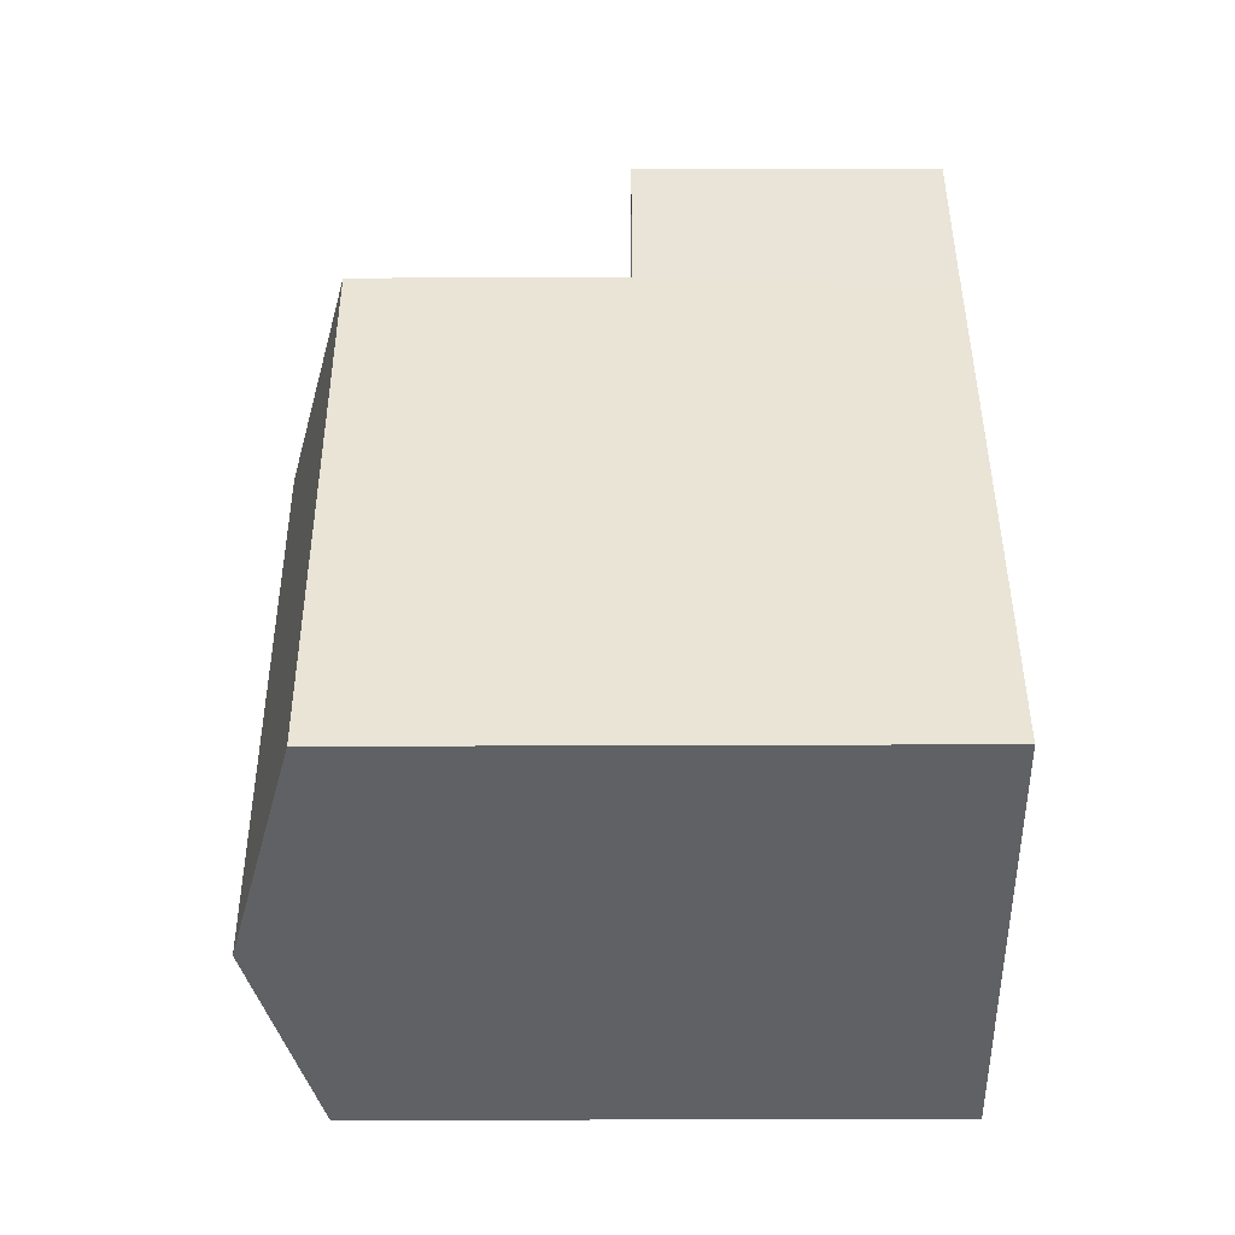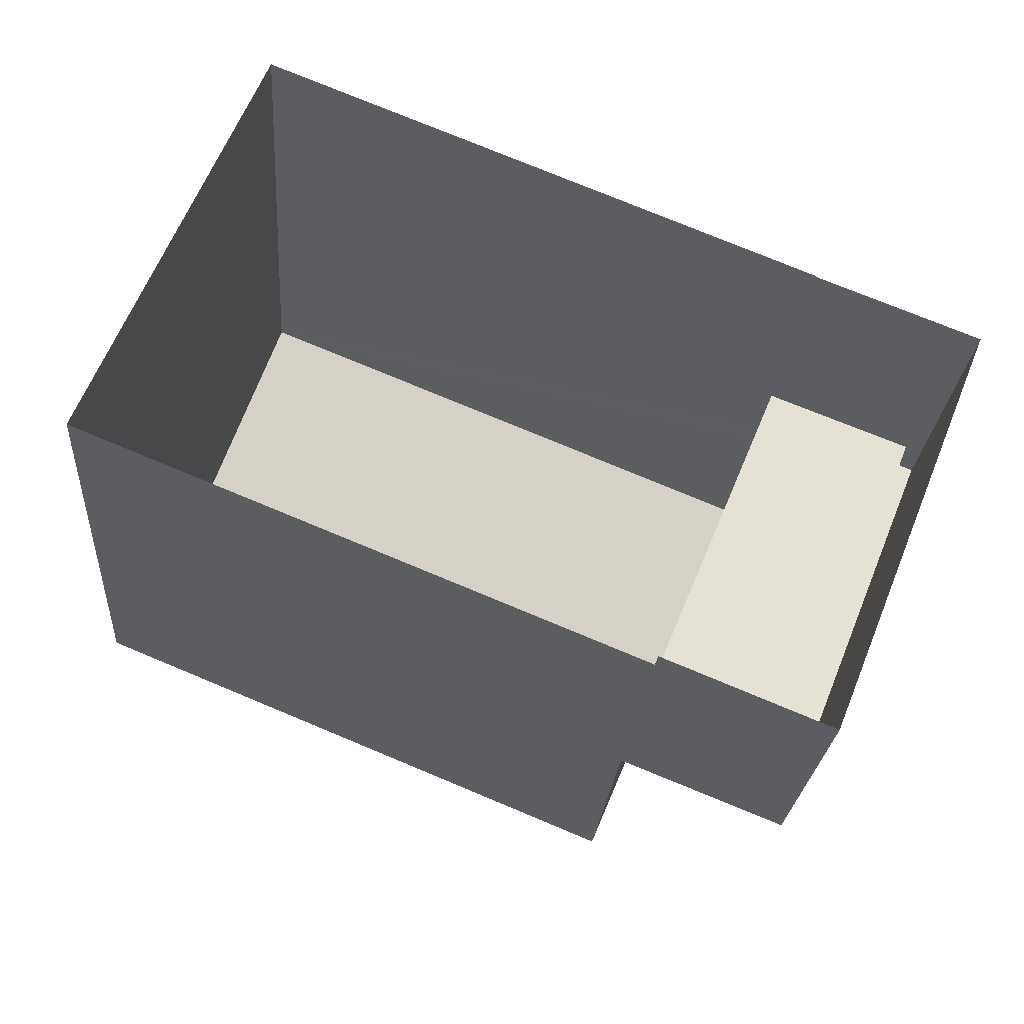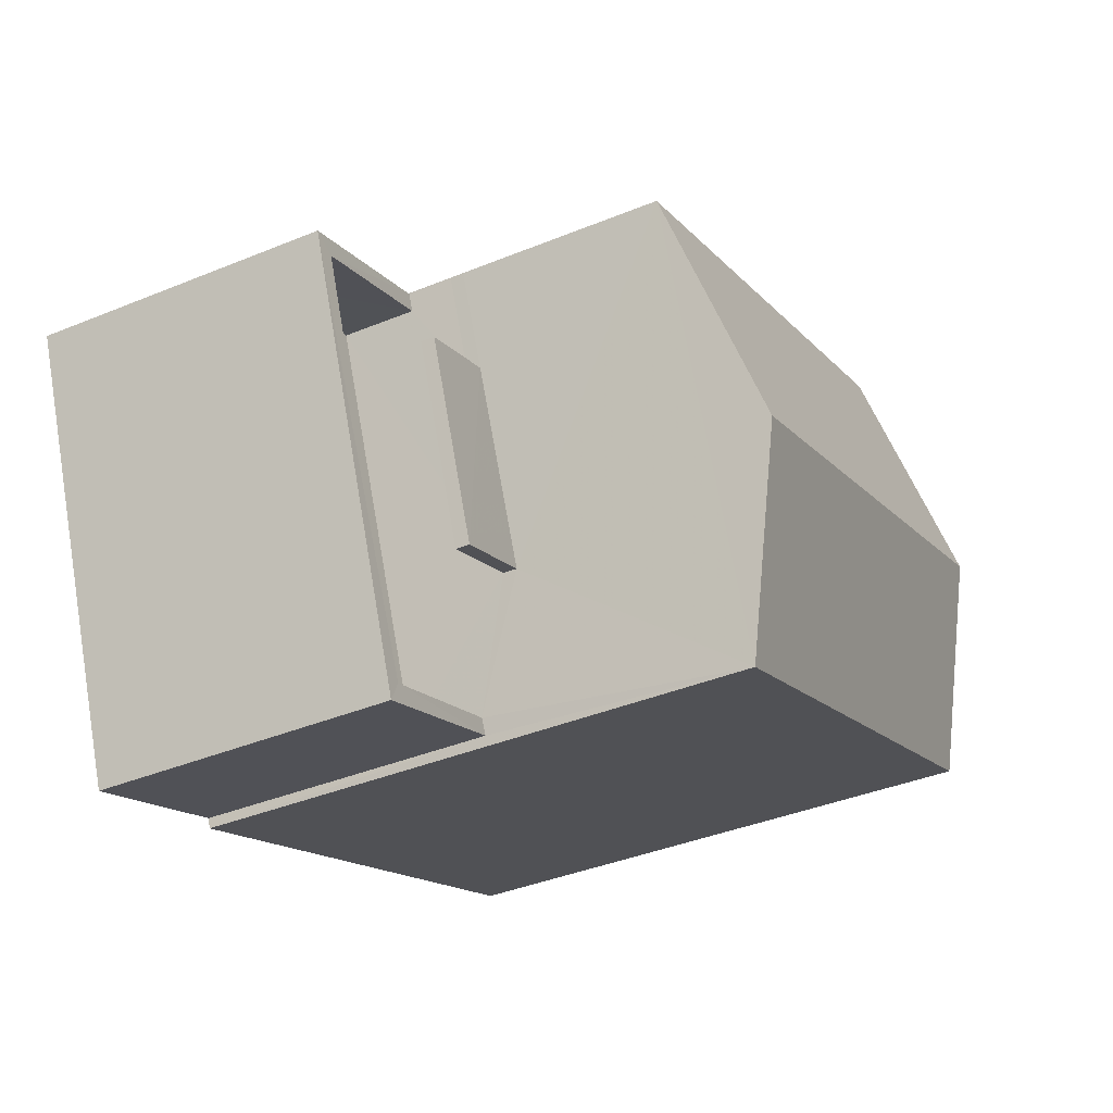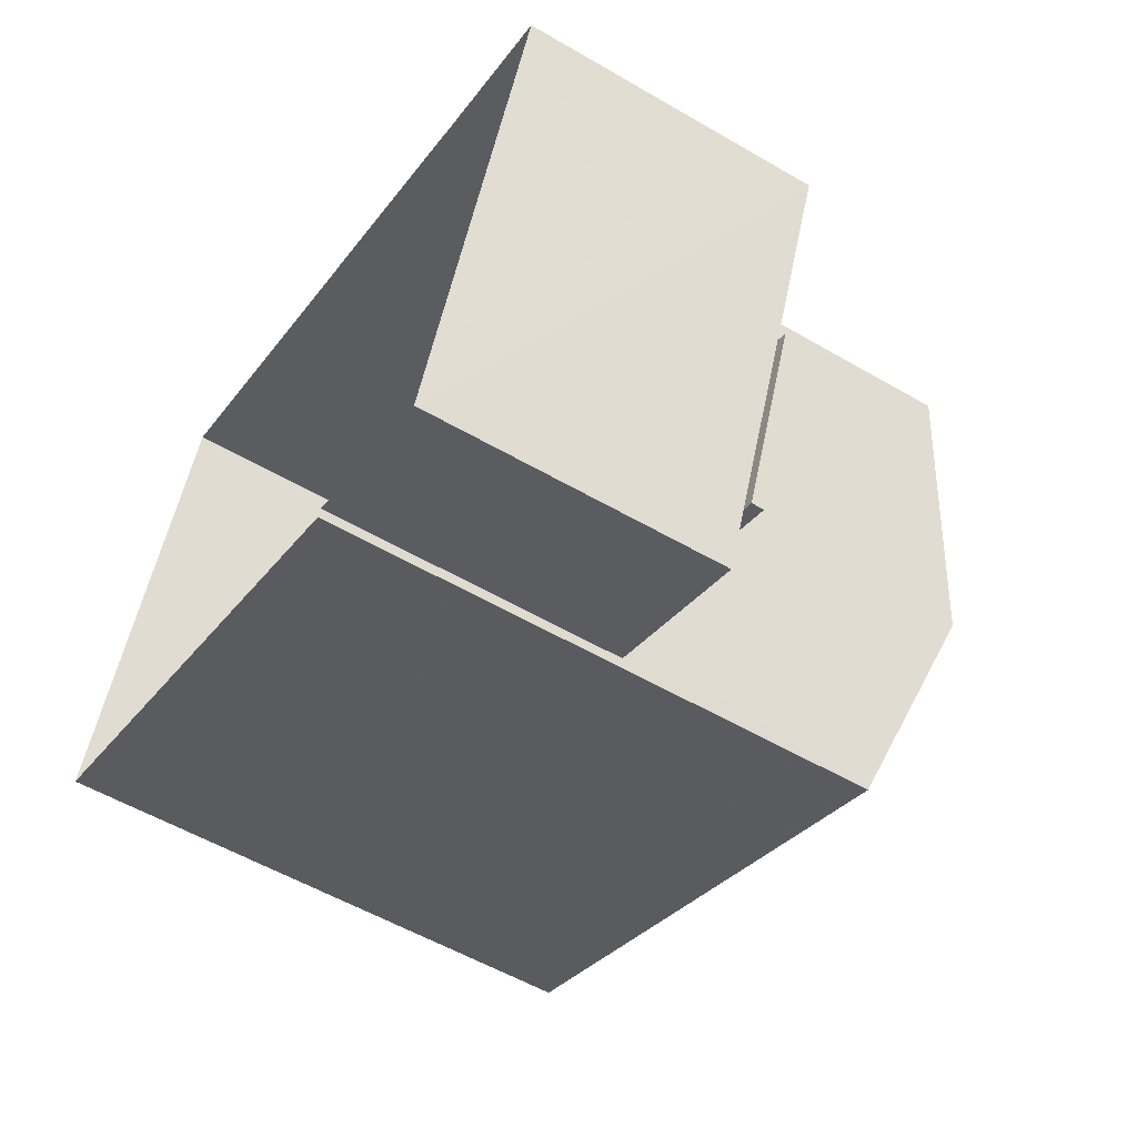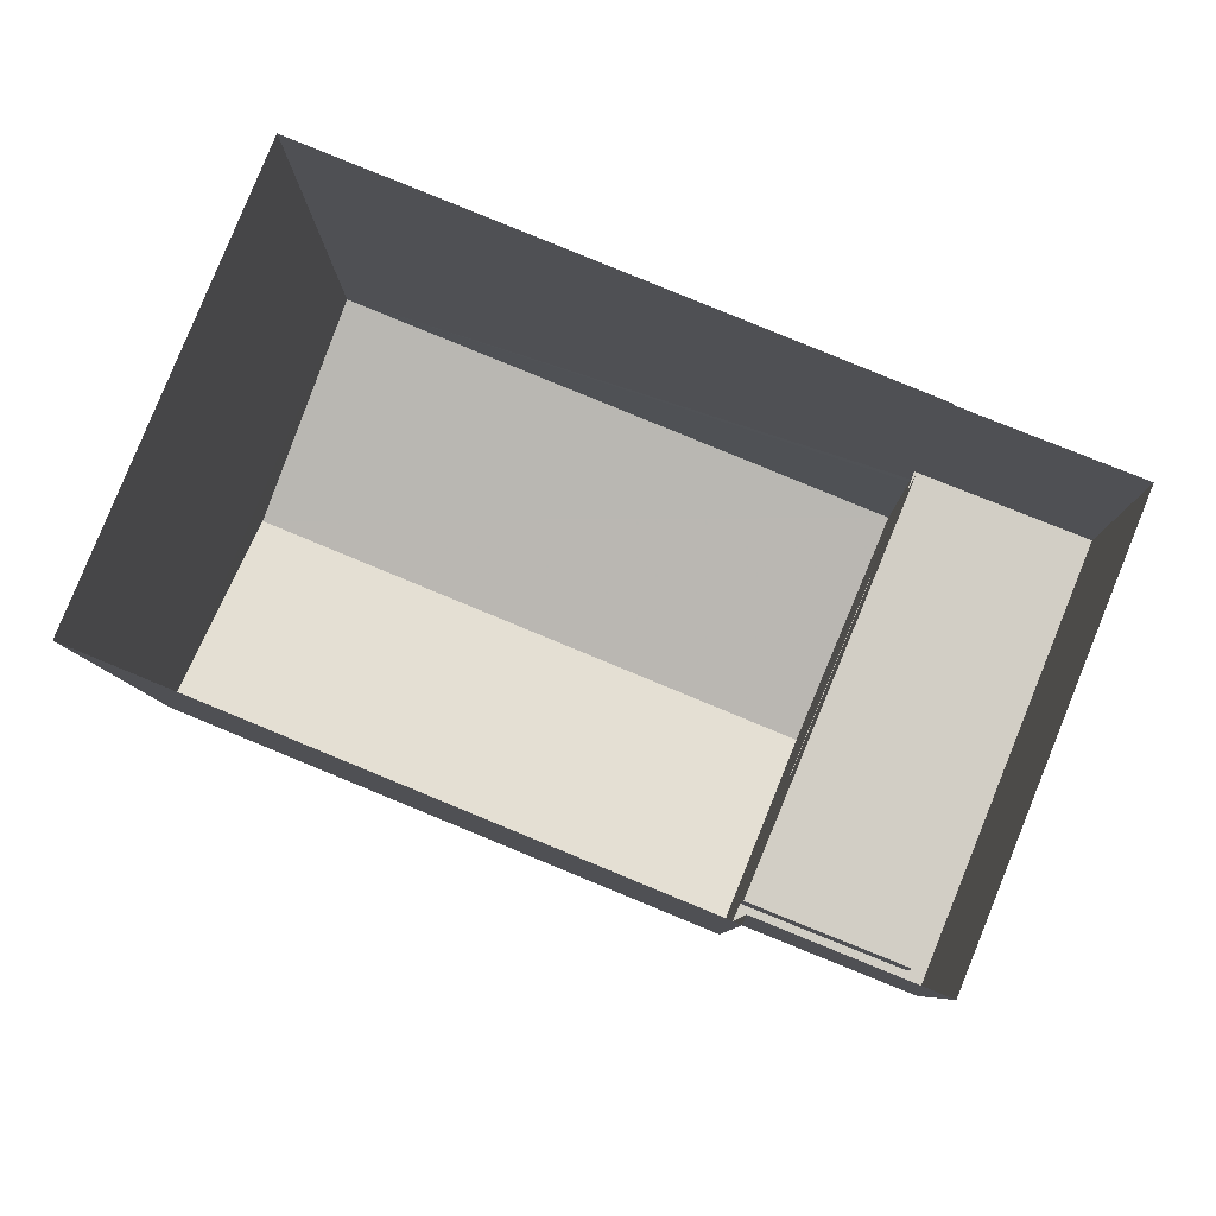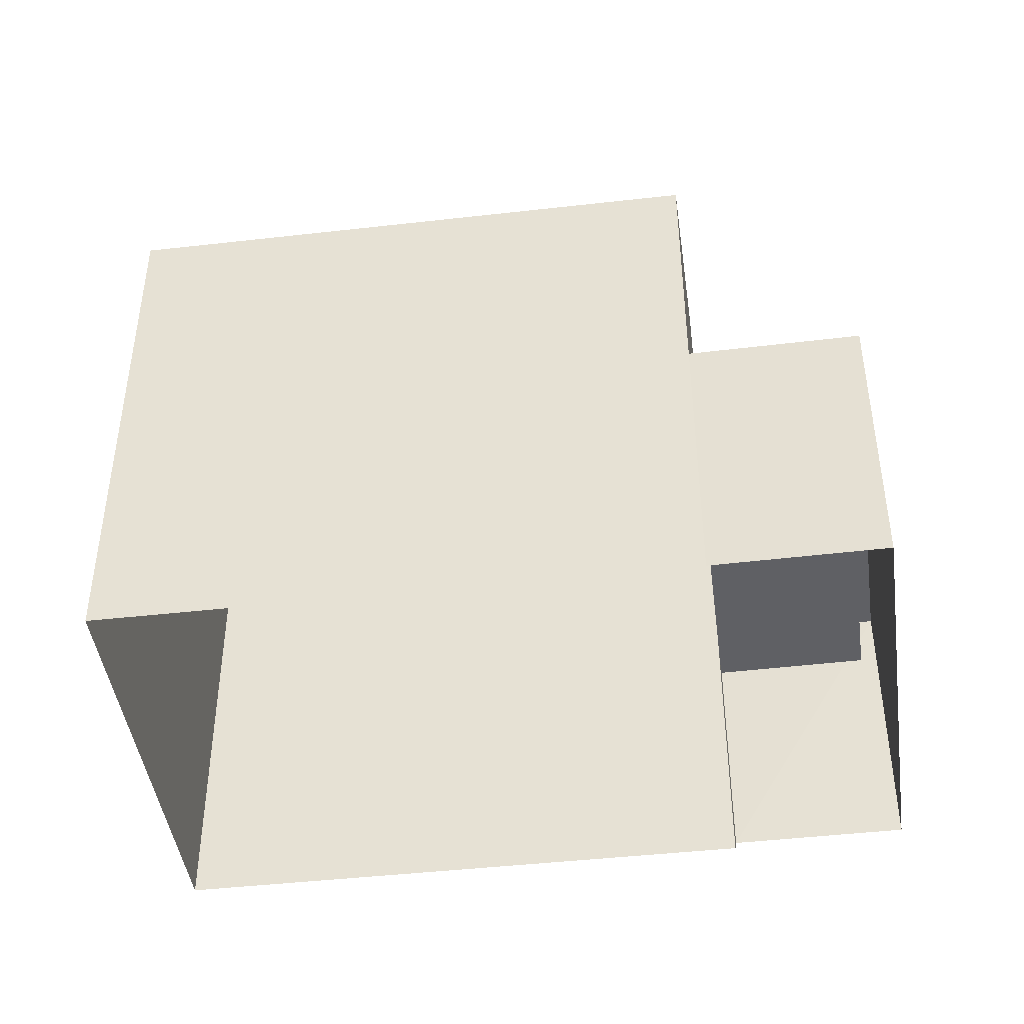
<metadata>
{"format":"obj","ext":"obj","renderer":"f3d","projection":"perspective","resolution":1024,"background":"white","views":[{"elev":65.0,"azim":89.8,"up":"+Y"},{"elev":-24.9,"azim":175.9,"up":"+Y"},{"elev":-39.3,"azim":-63.0,"up":"+Y"},{"elev":-55.3,"azim":-121.6,"up":"+Y"},{"elev":-7.6,"azim":-179.5,"up":"+Y"},{"elev":-44.1,"azim":-150.0,"up":"+Z"}]}
</metadata>
<code>
v -8.872e+04 -9.999e+04 3.055
v -8.872e+04 -9.999e+04 3.055
v -8.871e+04 -9.999e+04 3.055
v -8.871e+04 -9.998e+04 3.055
v -8.872e+04 -9.998e+04 3.055
v -8.872e+04 -9.999e+04 3.056
v -8.872e+04 -9.998e+04 3.055
v -8.872e+04 -9.998e+04 3.055
v -8.872e+04 -9.998e+04 6.812
v -8.872e+04 -9.999e+04 6.812
v -8.872e+04 -9.998e+04 6.812
v -8.872e+04 -9.999e+04 6.812
v -8.872e+04 -9.998e+04 5.512
v -8.872e+04 -9.998e+04 5.512
v -8.872e+04 -9.999e+04 5.513
v -8.872e+04 -9.999e+04 5.512
v -8.872e+04 -9.998e+04 6.962
v -8.872e+04 -9.998e+04 6.962
v -8.872e+04 -9.999e+04 6.962
v -8.872e+04 -9.999e+04 6.962
v -8.872e+04 -9.998e+04 9.192
v -8.871e+04 -9.998e+04 9.887
v -8.871e+04 -9.998e+04 9.192
v -8.872e+04 -9.999e+04 9.887
v -8.871e+04 -9.999e+04 9.192
v -8.872e+04 -9.999e+04 9.192
v -8.872e+04 -9.998e+04 6.312
v -8.872e+04 -9.998e+04 6.312
v -8.872e+04 -9.998e+04 6.312
v -8.872e+04 -9.999e+04 6.312
v -8.872e+04 -9.999e+04 6.313
v -8.872e+04 -9.999e+04 6.313
v -8.872e+04 -9.998e+04 6.312
v -8.872e+04 -9.999e+04 6.312
v -8.872e+04 -9.998e+04 6.812
v -8.872e+04 -9.998e+04 6.962
f 1 2 3
f 3 2 4
f 5 2 6
f 5 6 7
f 8 4 5
f 4 2 5
f 9 10 11
f 9 12 10
f 13 14 15
f 16 13 15
f 17 18 19
f 20 17 19
f 21 22 23
f 24 22 21
f 25 24 26
f 22 24 25
f 27 28 29
f 30 31 32
f 28 33 29
f 34 31 30
f 31 33 32
f 29 33 31
f 12 19 10
f 12 20 19
f 34 15 31
f 34 16 15
f 22 25 23
f 23 3 4
f 23 25 3
f 25 1 3
f 25 26 1
f 24 21 26
f 17 11 18
f 17 9 11
f 2 32 6
f 2 30 32
f 28 8 5
f 2 1 30
f 28 35 8
f 36 17 21
f 1 26 30
f 13 16 12
f 21 20 26
f 34 30 26
f 12 16 34
f 9 35 27
f 27 13 9
f 28 27 35
f 21 17 20
f 9 13 12
f 12 34 20
f 20 34 26
f 17 36 35
f 9 17 35
f 33 7 6
f 32 33 6
f 8 35 4
f 4 35 23
f 36 21 23
f 35 36 23
f 27 29 14
f 13 27 14
f 5 7 33
f 28 5 33
f 19 18 11
f 10 19 11
f 31 15 14
f 29 31 14

</code>
